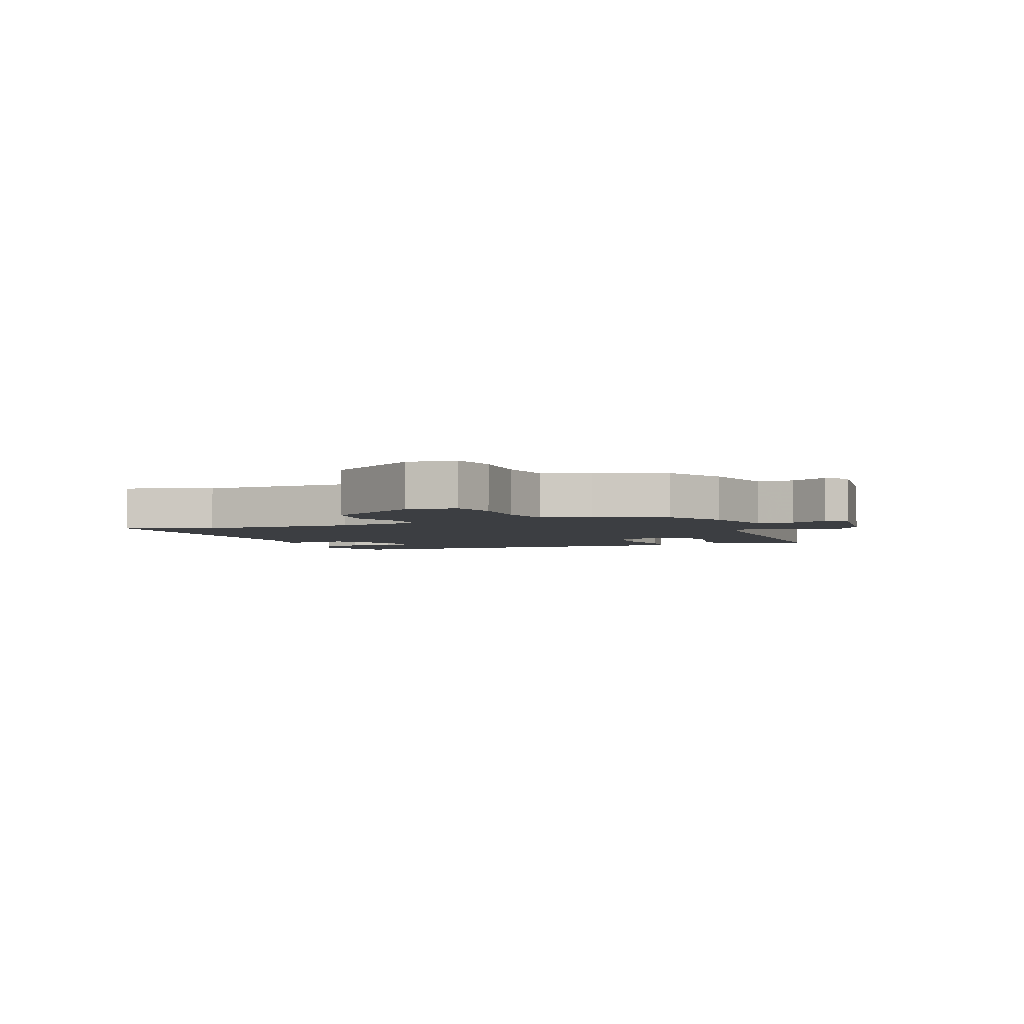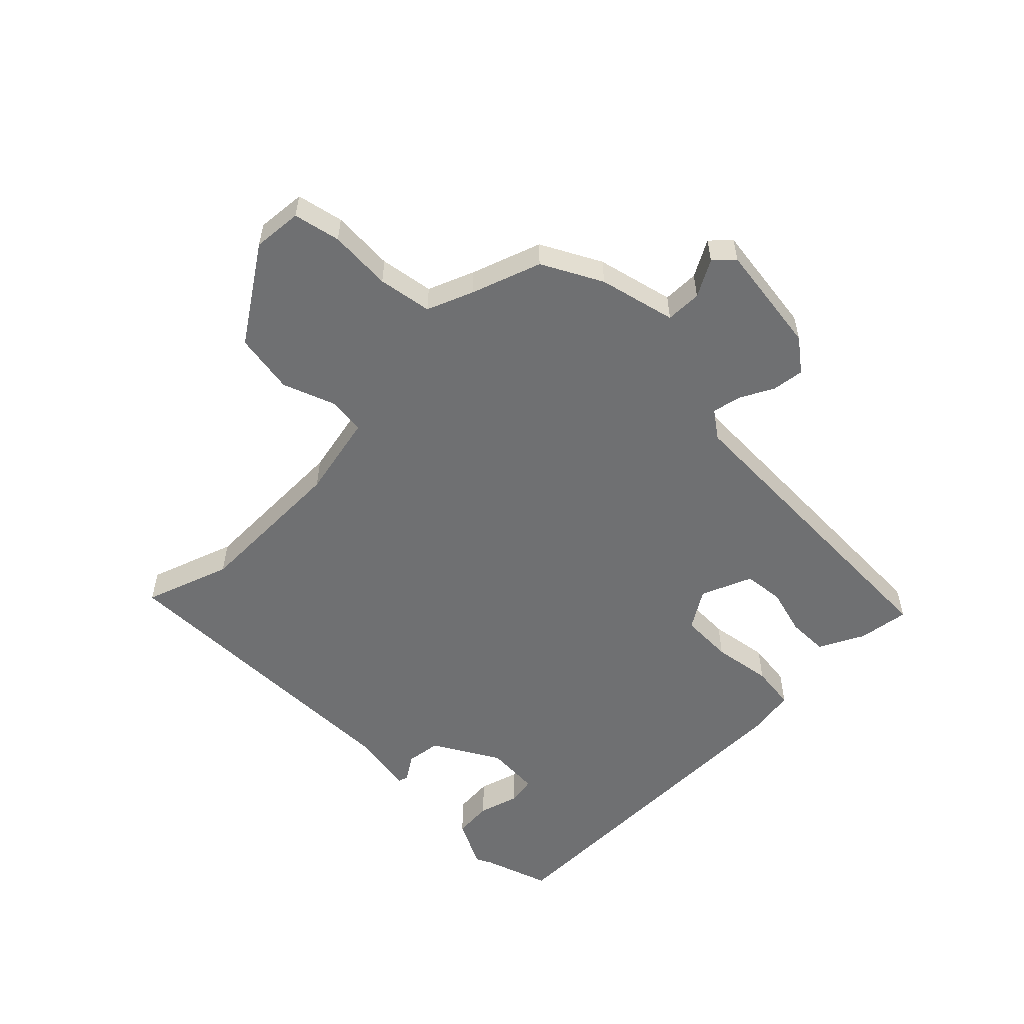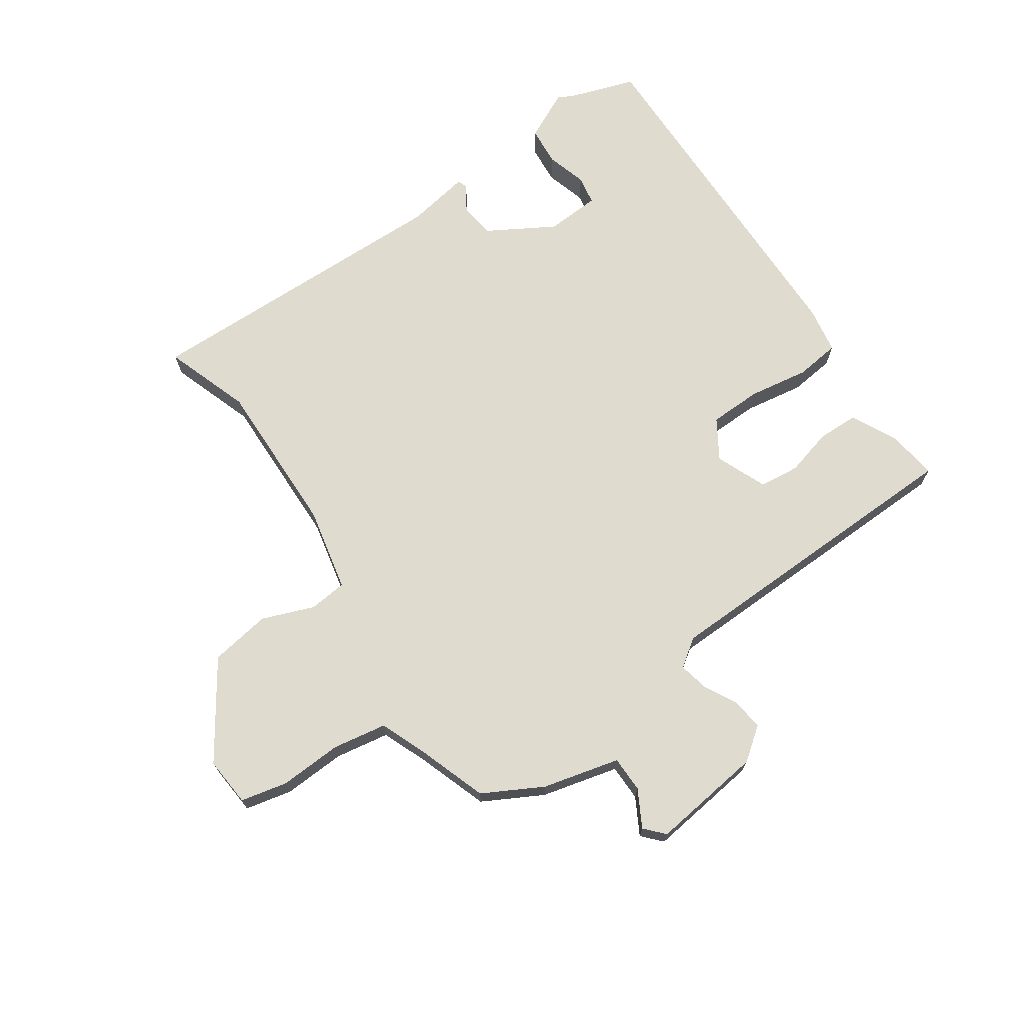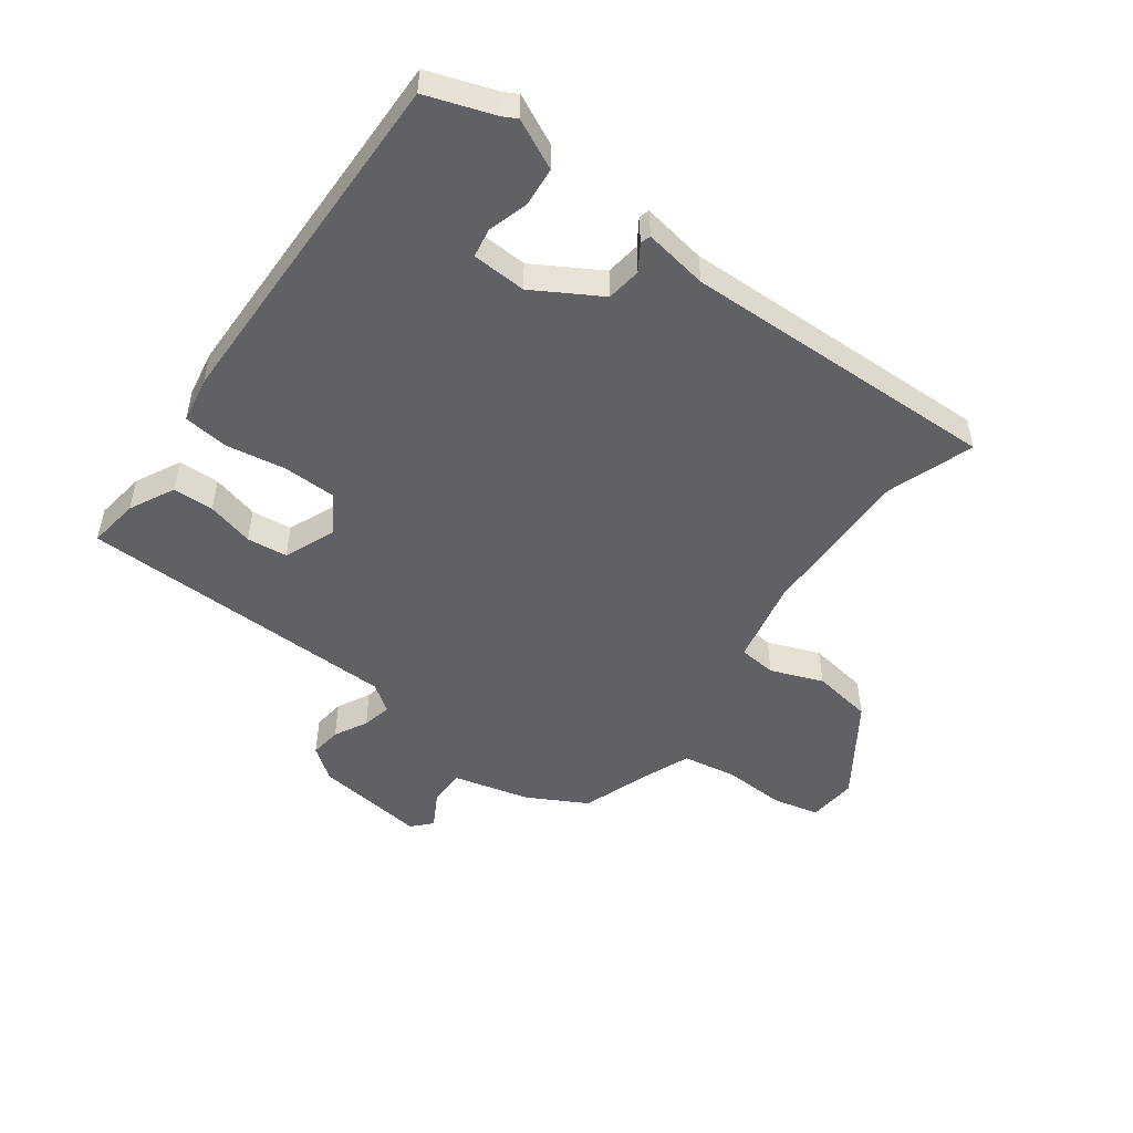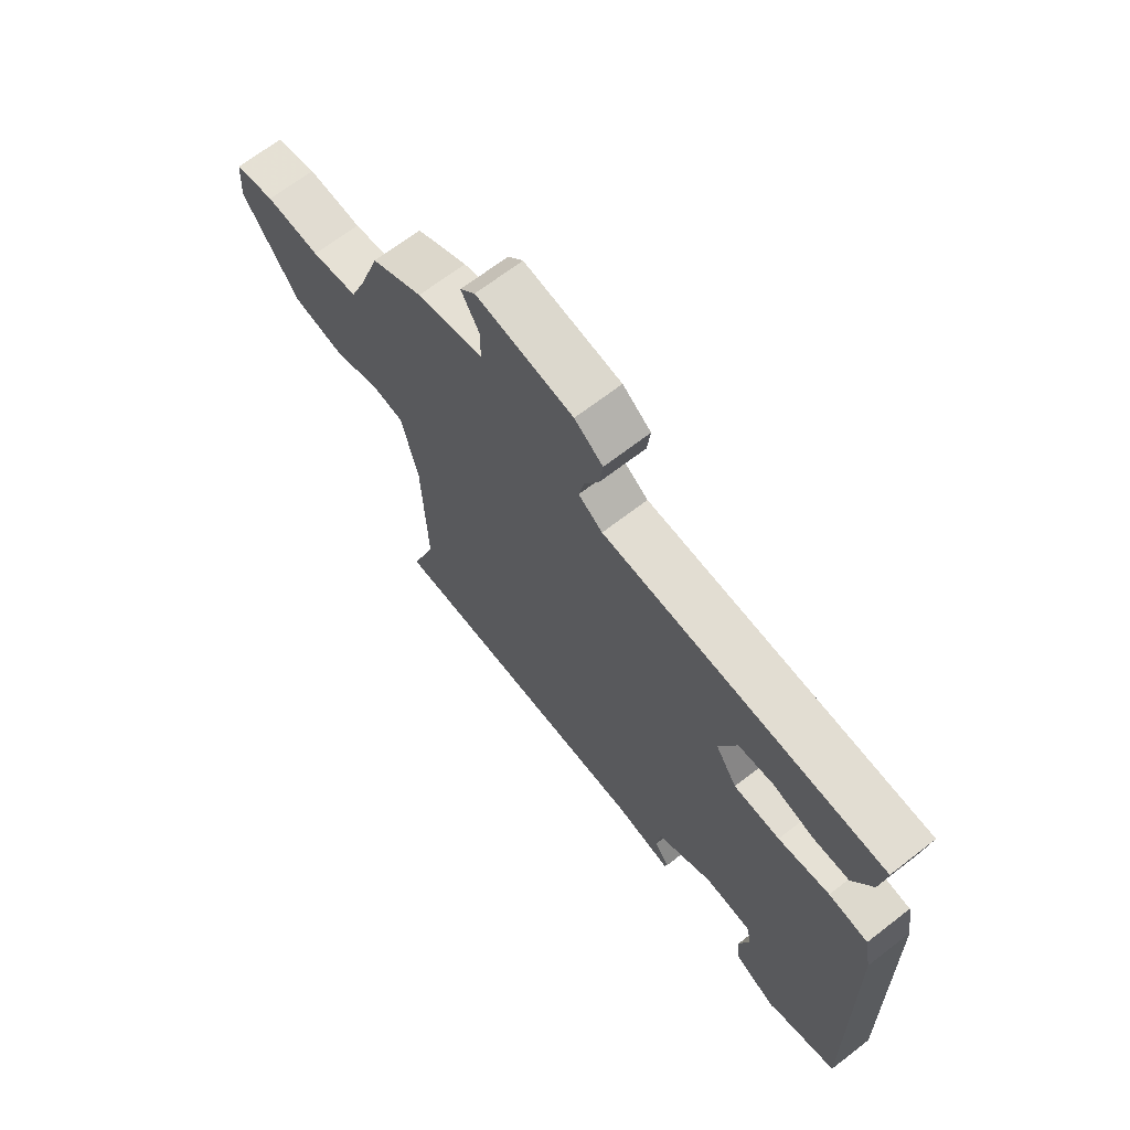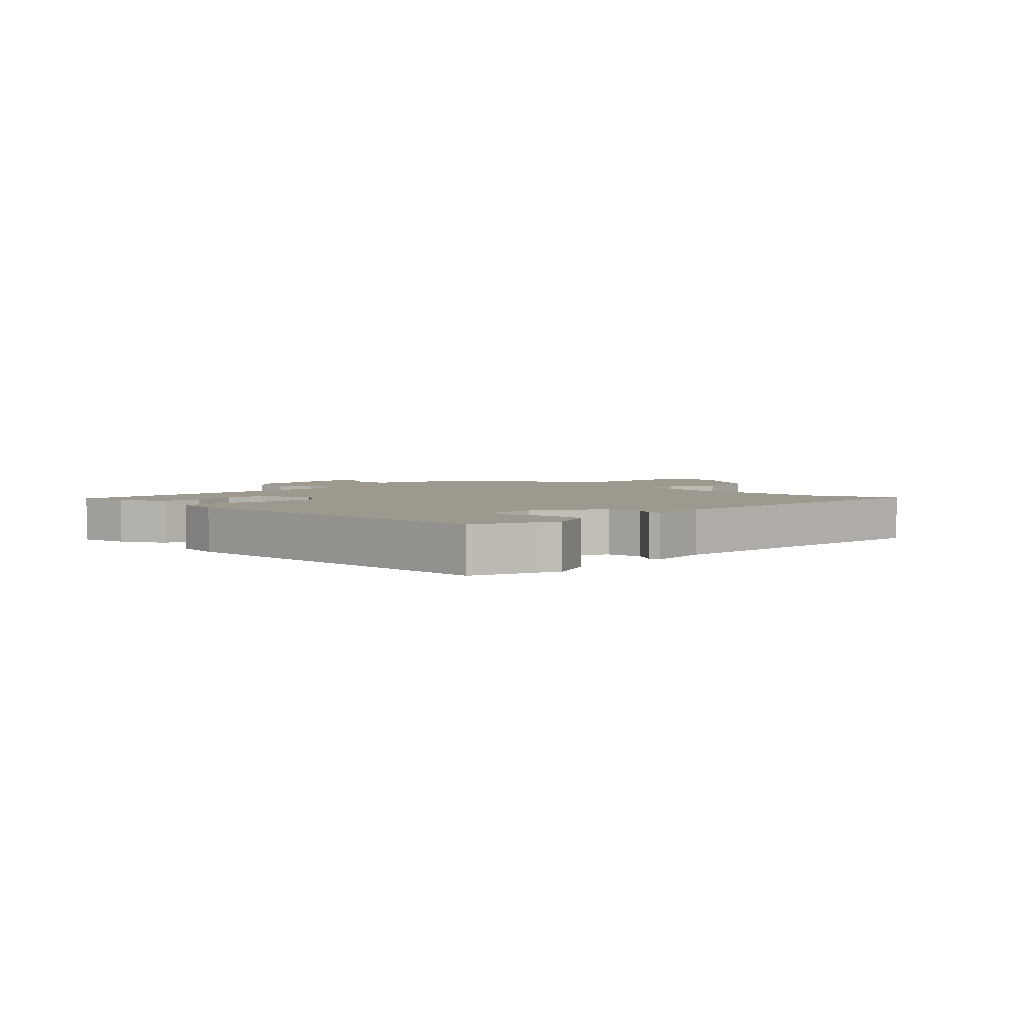
<metadata>
{"format":"obj","ext":"obj","renderer":"f3d","projection":"perspective","resolution":1024,"background":"white","views":[{"elev":-3.3,"azim":-69.3,"up":"+Y"},{"elev":-54.9,"azim":-45.9,"up":"+Y"},{"elev":70.4,"azim":-35.0,"up":"+Y"},{"elev":-49.5,"azim":143.3,"up":"+Y"},{"elev":67.8,"azim":52.2,"up":"+Z"},{"elev":3.3,"azim":134.2,"up":"+Y"}]}
</metadata>
<code>
v 0.53 0.07 -0.49
v 0.419 0.07 -0.529
v 0.395 0.07 -0.542
v 0.313 0.07 -0.503
v 0.307 0.07 -0.438
v 0.326 0.07 -0.371
v 0.317 0.07 -0.323
v 0.227 0.07 -0.319
v 0.118 0.07 -0.384
v 0.111 0.07 -0.442
v 0.139 0.07 -0.484
v 0.134 0.07 -0.501
v 0.028 0.07 -0.484
v -0.5 0.07 -0.5
v -0.452 0.07 -0.357
v -0.46 0.07 -0.096
v -0.491 0.07 0.043
v -0.554 0.07 0.049
v -0.64 0.07 0.015
v -0.741 0.07 0.03
v -0.848 0.07 0.185
v -0.842 0.07 0.267
v -0.765 0.07 0.285
v -0.661 0.07 0.281
v -0.572 0.07 0.297
v -0.542 0.07 0.374
v -0.503 0.07 0.49
v -0.405 0.07 0.544
v -0.278 0.07 0.577
v -0.278 0.07 0.637
v -0.312 0.07 0.697
v -0.283 0.07 0.729
v -0.097 0.07 0.707
v -0.043 0.07 0.667
v -0.049 0.07 0.614
v -0.077 0.07 0.559
v -0.087 0.07 0.51
v -0.041 0.07 0.478
v 0.495 0.07 0.47
v 0.484 0.07 0.385
v 0.447 0.07 0.31
v 0.379 0.07 0.308
v 0.301 0.07 0.328
v 0.234 0.07 0.32
v 0.2 0.07 0.235
v 0.241 0.07 0.171
v 0.329 0.07 0.17
v 0.427 0.07 0.187
v 0.502 0.07 0.179
v 0.516 0.07 0.102
v 0.53 0 -0.49
v 0.419 0 -0.529
v 0.395 0 -0.542
v 0.313 0 -0.503
v 0.307 0 -0.438
v 0.326 0 -0.371
v 0.317 0 -0.323
v 0.227 0 -0.319
v 0.118 0 -0.384
v 0.111 0 -0.442
v 0.139 0 -0.484
v 0.134 0 -0.501
v 0.028 0 -0.484
v -0.5 0 -0.5
v -0.452 0 -0.357
v -0.46 0 -0.096
v -0.491 0 0.043
v -0.554 0 0.049
v -0.64 0 0.015
v -0.741 0 0.03
v -0.848 0 0.185
v -0.842 0 0.267
v -0.765 0 0.285
v -0.661 0 0.281
v -0.572 0 0.297
v -0.542 0 0.374
v -0.503 0 0.49
v -0.405 0 0.544
v -0.278 0 0.577
v -0.278 0 0.637
v -0.312 0 0.697
v -0.283 0 0.729
v -0.097 0 0.707
v -0.043 0 0.667
v -0.049 0 0.614
v -0.077 0 0.559
v -0.087 0 0.51
v -0.041 0 0.478
v 0.495 0 0.47
v 0.484 0 0.385
v 0.447 0 0.31
v 0.379 0 0.308
v 0.301 0 0.328
v 0.234 0 0.32
v 0.2 0 0.235
v 0.241 0 0.171
v 0.329 0 0.17
v 0.427 0 0.187
v 0.502 0 0.179
v 0.516 0 0.102
f 50 1 2
f 49 50 2
f 48 49 2
f 47 48 2
f 46 47 2 3
f 45 46 3
f 41 42 43
f 40 41 43
f 39 40 43
f 38 39 43
f 38 43 44
f 34 35 36
f 33 34 36
f 32 33 36
f 31 32 36
f 30 31 36
f 29 30 36 37
f 29 37 38
f 28 29 38
f 27 28 38
f 26 27 38
f 22 23 24
f 21 22 24
f 20 21 24
f 19 20 24
f 18 19 24
f 17 18 24 25
f 13 14 15
f 13 15 16
f 12 13 16
f 11 12 16
f 10 11 16
f 9 10 16 17
f 3 4 5 6
f 3 6 7
f 45 3 7
f 38 44 45
f 26 38 45
f 25 26 45
f 17 25 45
f 8 9 17 45
f 7 8 45
f 52 51 100
f 52 100 99
f 52 99 98
f 52 98 97
f 53 52 97 96
f 53 96 95
f 93 92 91
f 93 91 90
f 93 90 89
f 93 89 88
f 94 93 88
f 86 85 84
f 86 84 83
f 86 83 82
f 86 82 81
f 86 81 80
f 87 86 80 79
f 88 87 79
f 88 79 78
f 88 78 77
f 88 77 76
f 74 73 72
f 74 72 71
f 74 71 70
f 74 70 69
f 74 69 68
f 75 74 68 67
f 65 64 63
f 66 65 63
f 66 63 62
f 66 62 61
f 66 61 60
f 67 66 60 59
f 56 55 54 53
f 57 56 53
f 57 53 95
f 95 94 88
f 95 88 76
f 95 76 75
f 95 75 67
f 95 67 59 58
f 95 58 57
f 1 51 52 2
f 2 52 53 3
f 3 53 54 4
f 4 54 55 5
f 5 55 56 6
f 6 56 57 7
f 7 57 58 8
f 8 58 59 9
f 9 59 60 10
f 10 60 61 11
f 11 61 62 12
f 12 62 63 13
f 13 63 64 14
f 14 64 65 15
f 15 65 66 16
f 16 66 67 17
f 17 67 68 18
f 18 68 69 19
f 19 69 70 20
f 20 70 71 21
f 21 71 72 22
f 22 72 73 23
f 23 73 74 24
f 24 74 75 25
f 25 75 76 26
f 26 76 77 27
f 27 77 78 28
f 28 78 79 29
f 29 79 80 30
f 30 80 81 31
f 31 81 82 32
f 32 82 83 33
f 33 83 84 34
f 34 84 85 35
f 35 85 86 36
f 36 86 87 37
f 37 87 88 38
f 38 88 89 39
f 39 89 90 40
f 40 90 91 41
f 41 91 92 42
f 42 92 93 43
f 43 93 94 44
f 44 94 95 45
f 45 95 96 46
f 46 96 97 47
f 47 97 98 48
f 48 98 99 49
f 49 99 100 50
f 50 100 51 1

</code>
